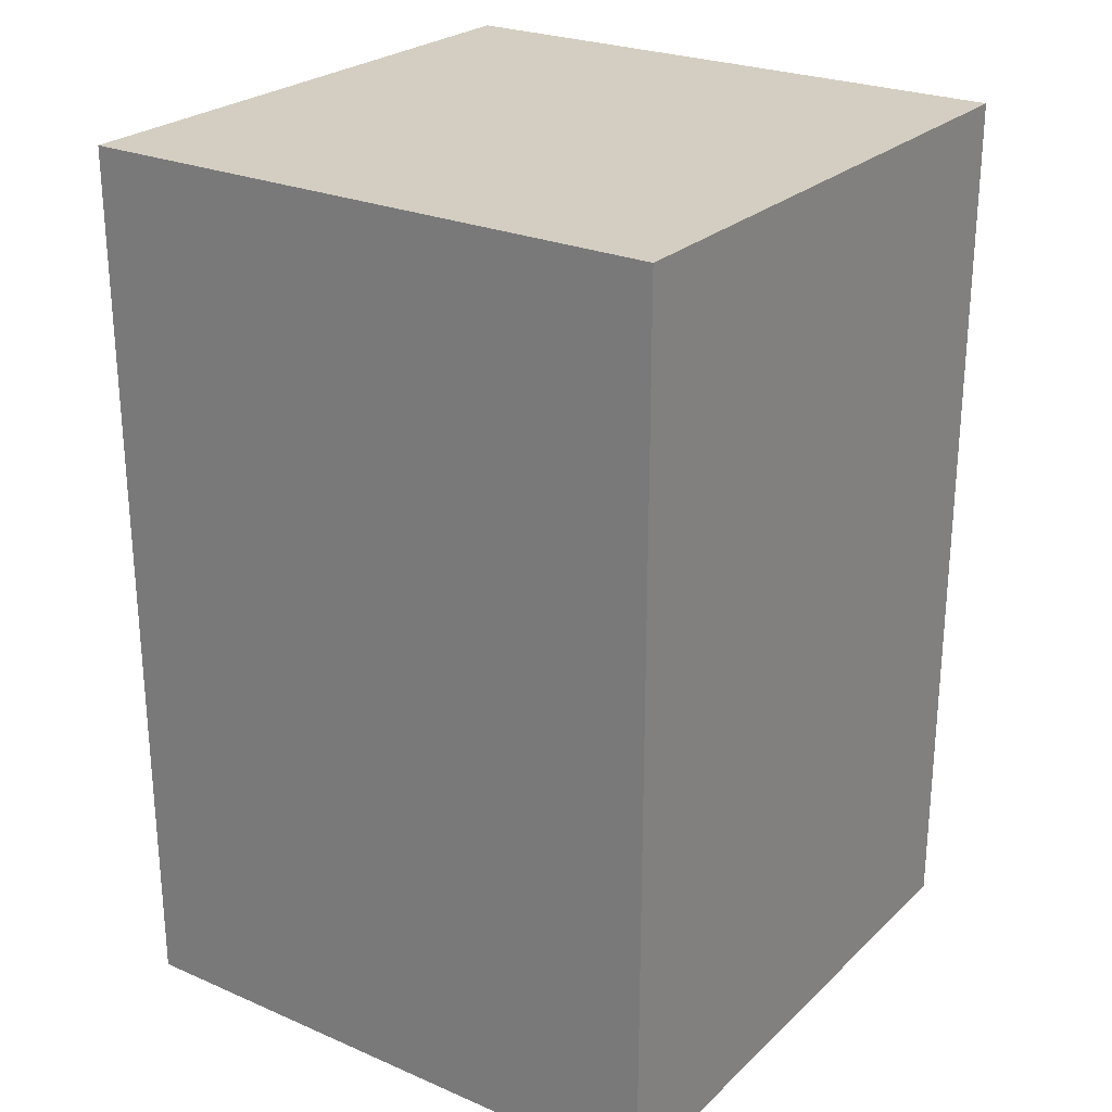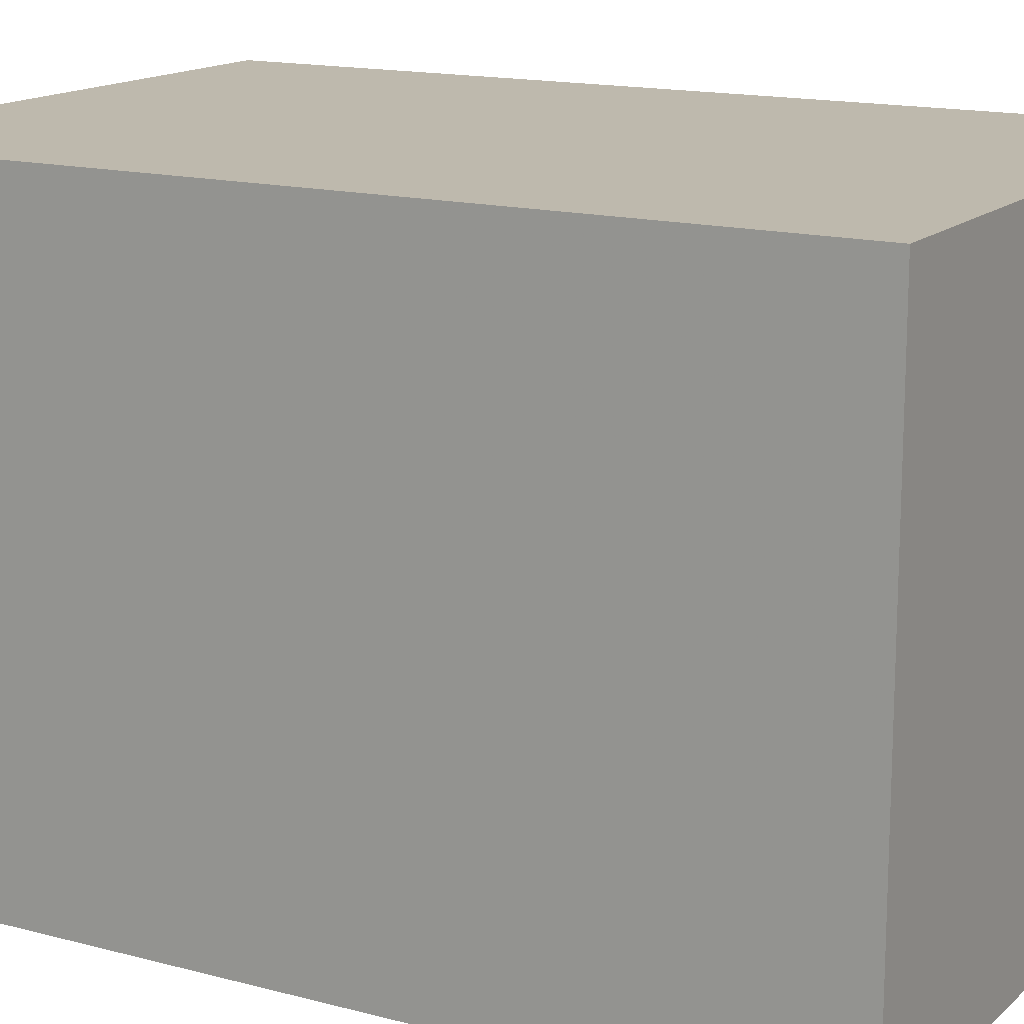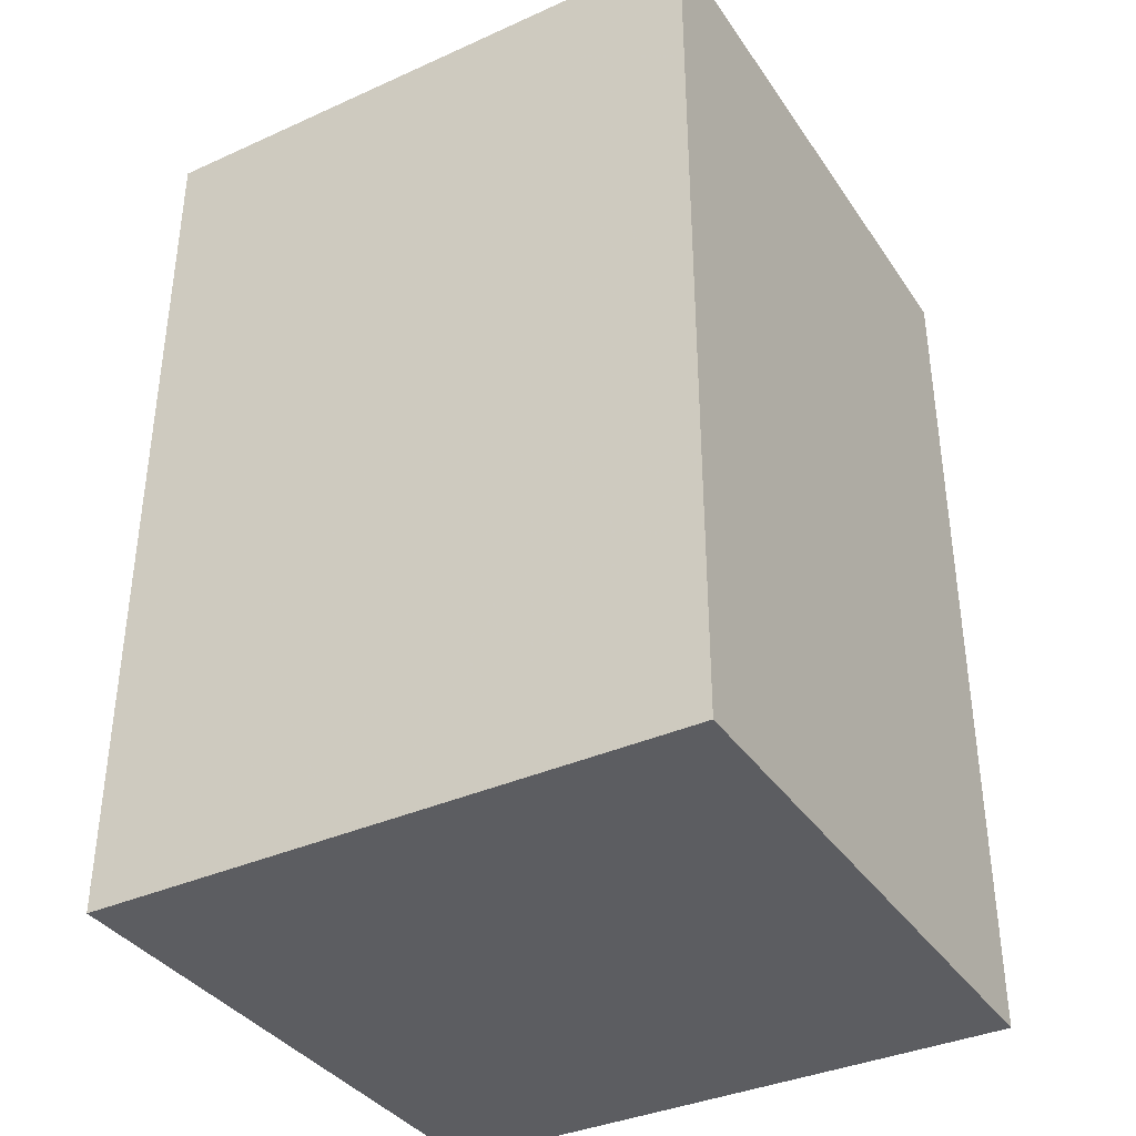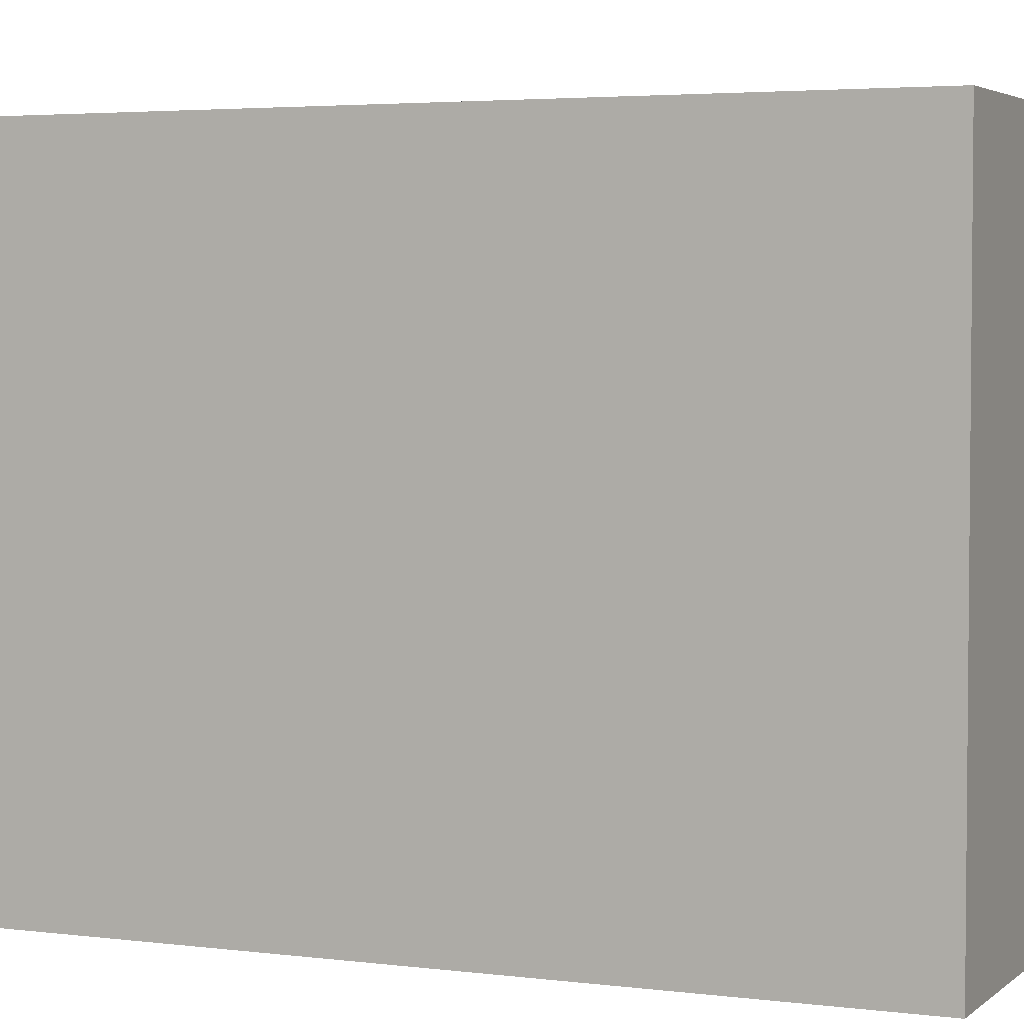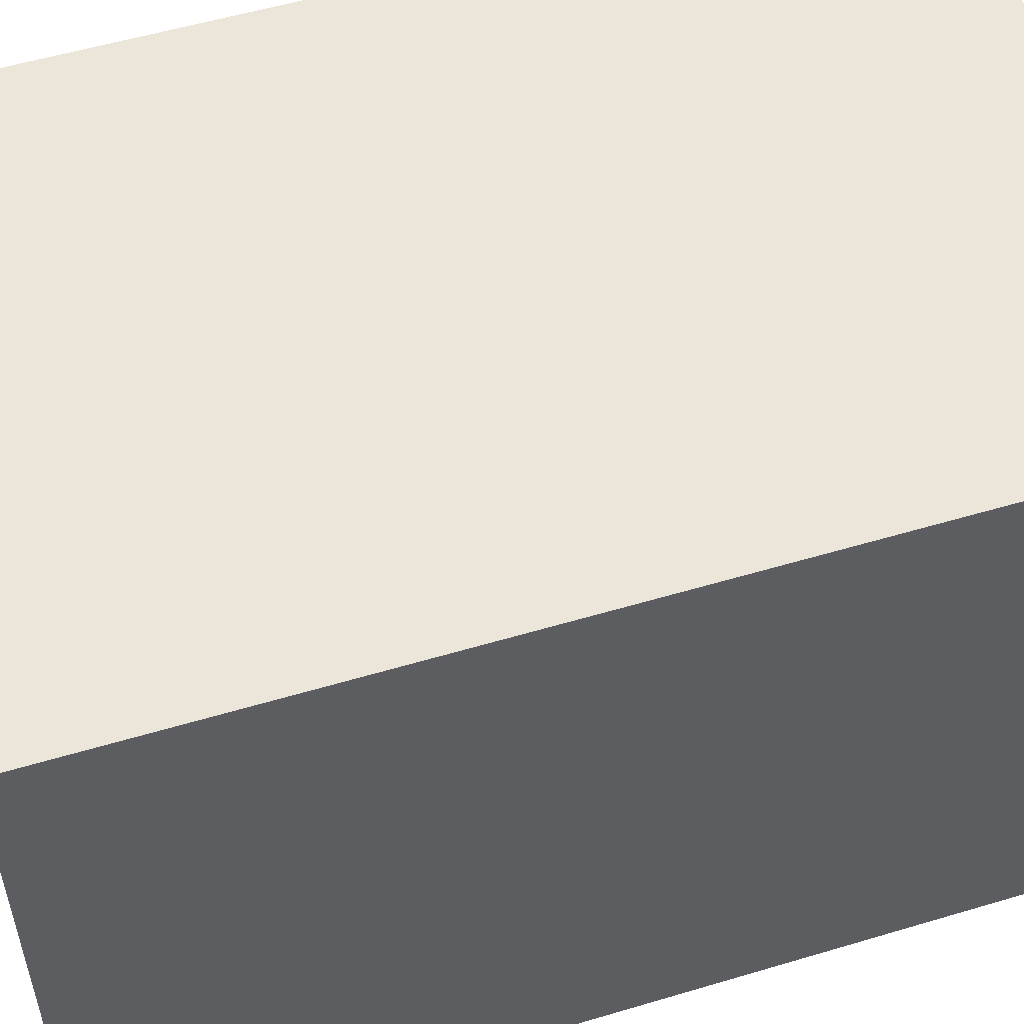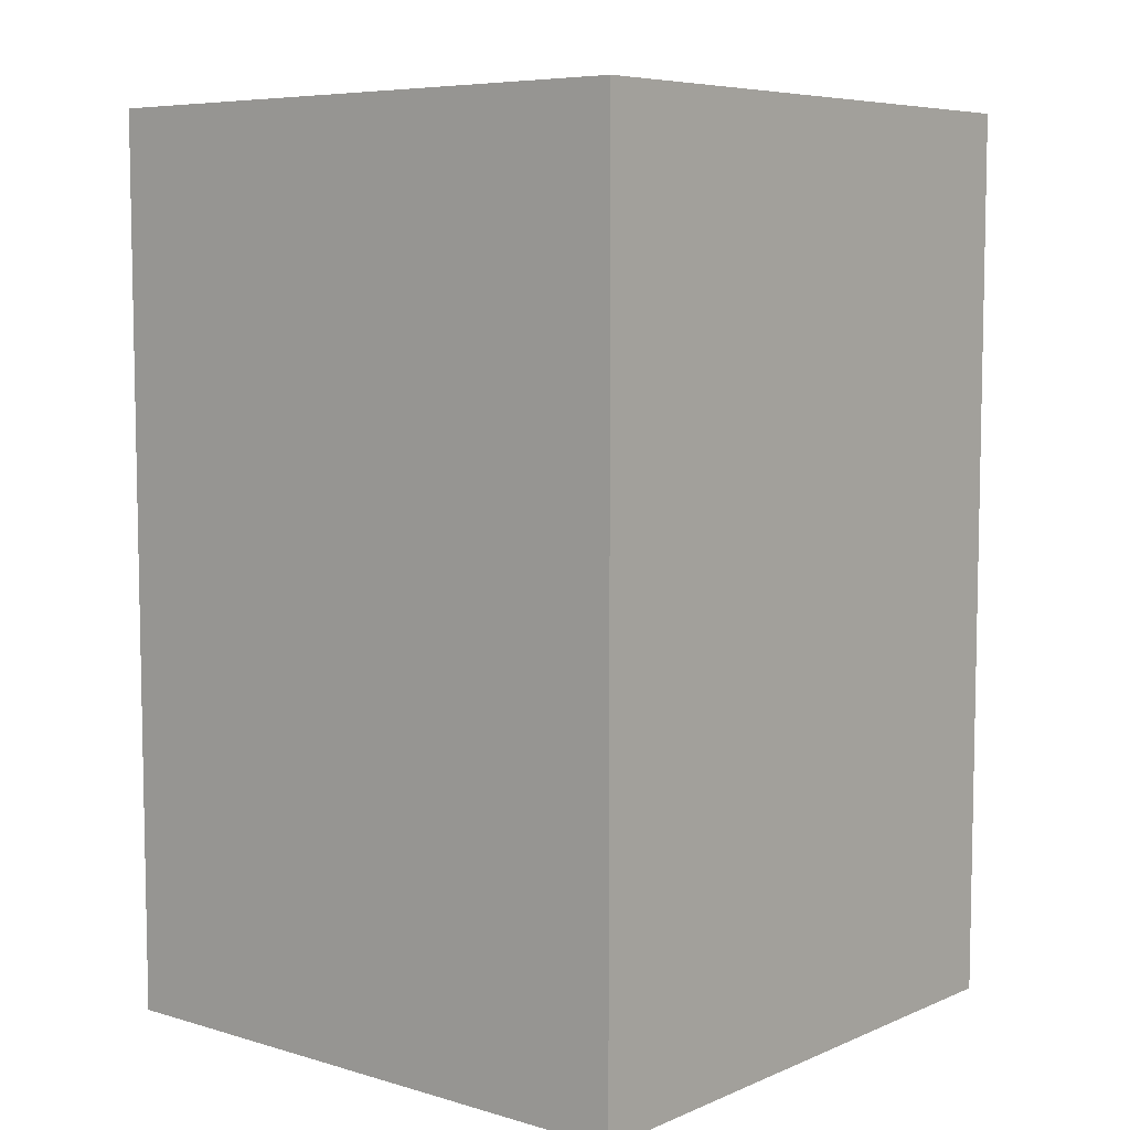
<metadata>
{"format":"obj","ext":"obj","renderer":"f3d","projection":"perspective","resolution":1024,"background":"white","views":[{"elev":25.3,"azim":-55.3,"up":"+Y"},{"elev":15.1,"azim":-60.4,"up":"+Z"},{"elev":-36.9,"azim":-149.9,"up":"+Y"},{"elev":3.6,"azim":113.5,"up":"+Z"},{"elev":54.4,"azim":-107.6,"up":"+Z"},{"elev":6.9,"azim":130.0,"up":"+Y"}]}
</metadata>
<code>
v -5 0 -5
v 5 0 -5
v -5 15 -5
v -5 0 5
v 5 15 -5
v 5 0 5
v -5 15 5
v 5 15 5
f 1 3 5 2
f 2 5 8 6
f 6 8 7 4
f 4 7 3 1
f 3 7 8 5
f 4 1 2 6

</code>
